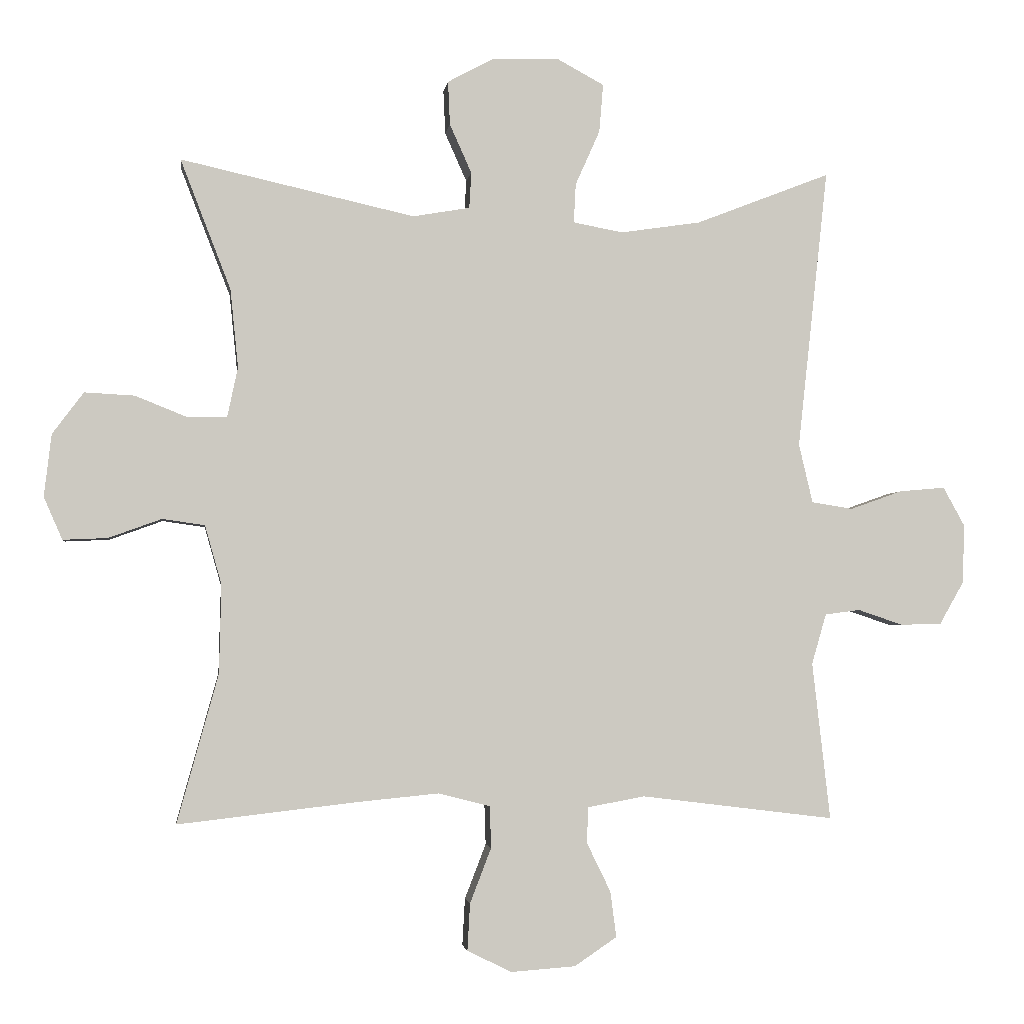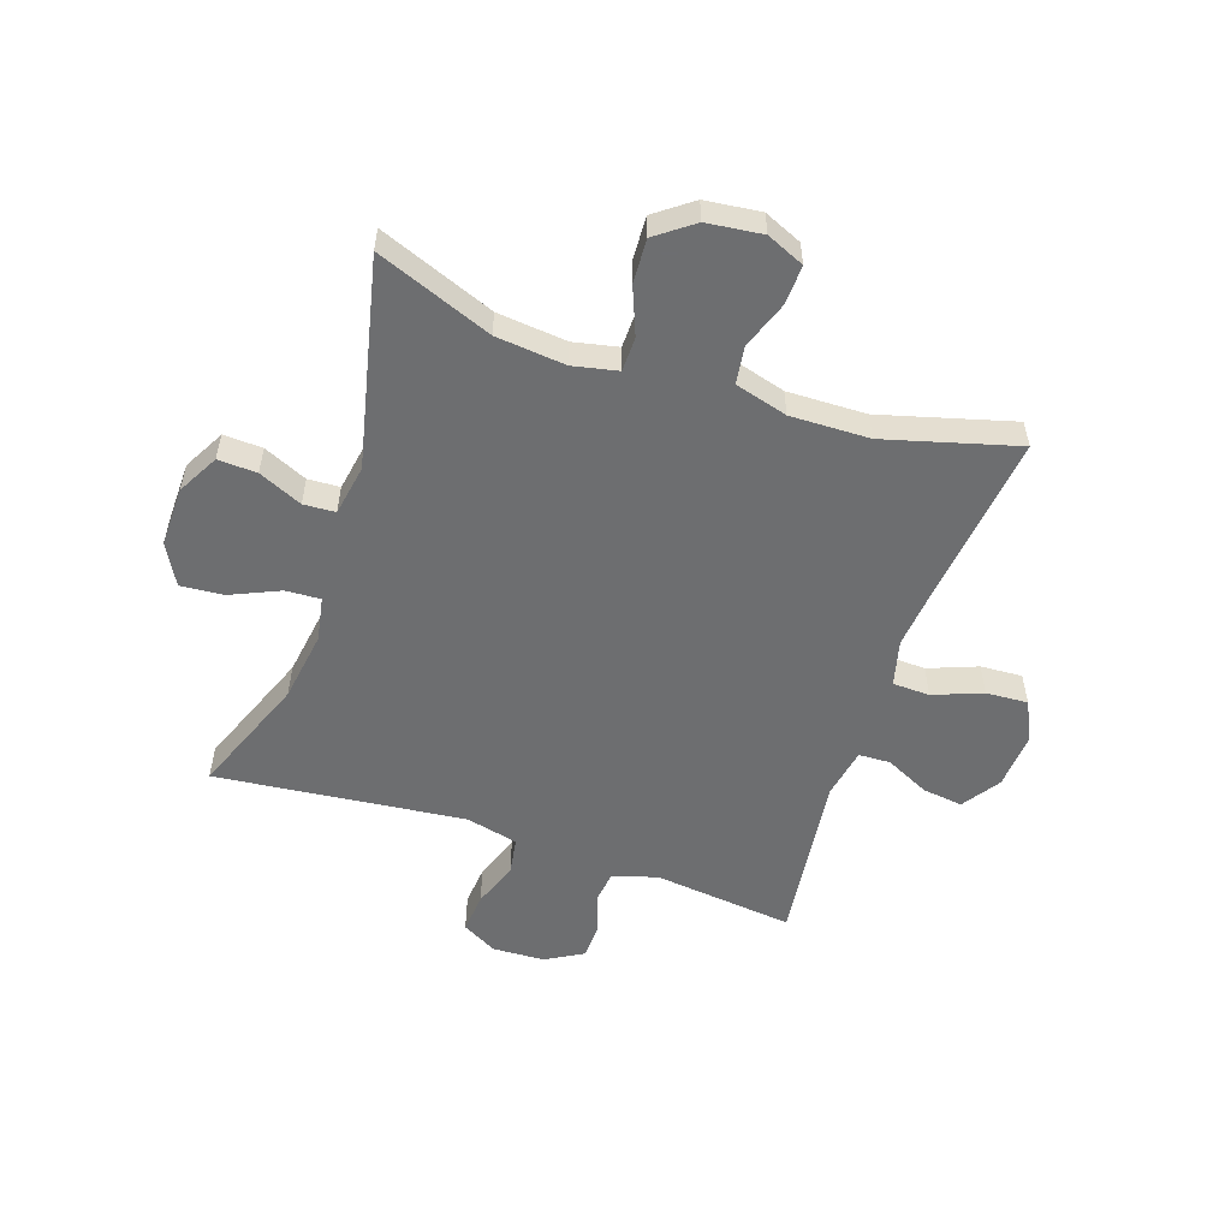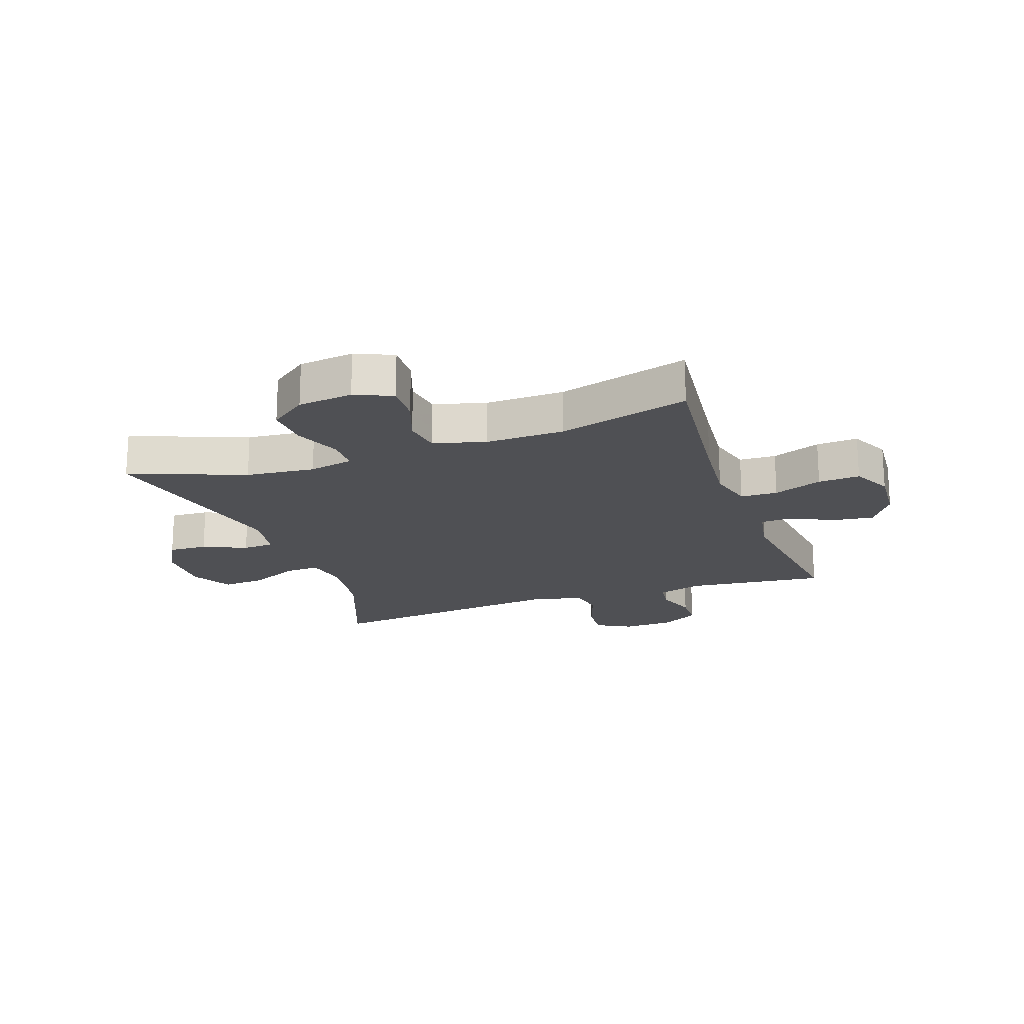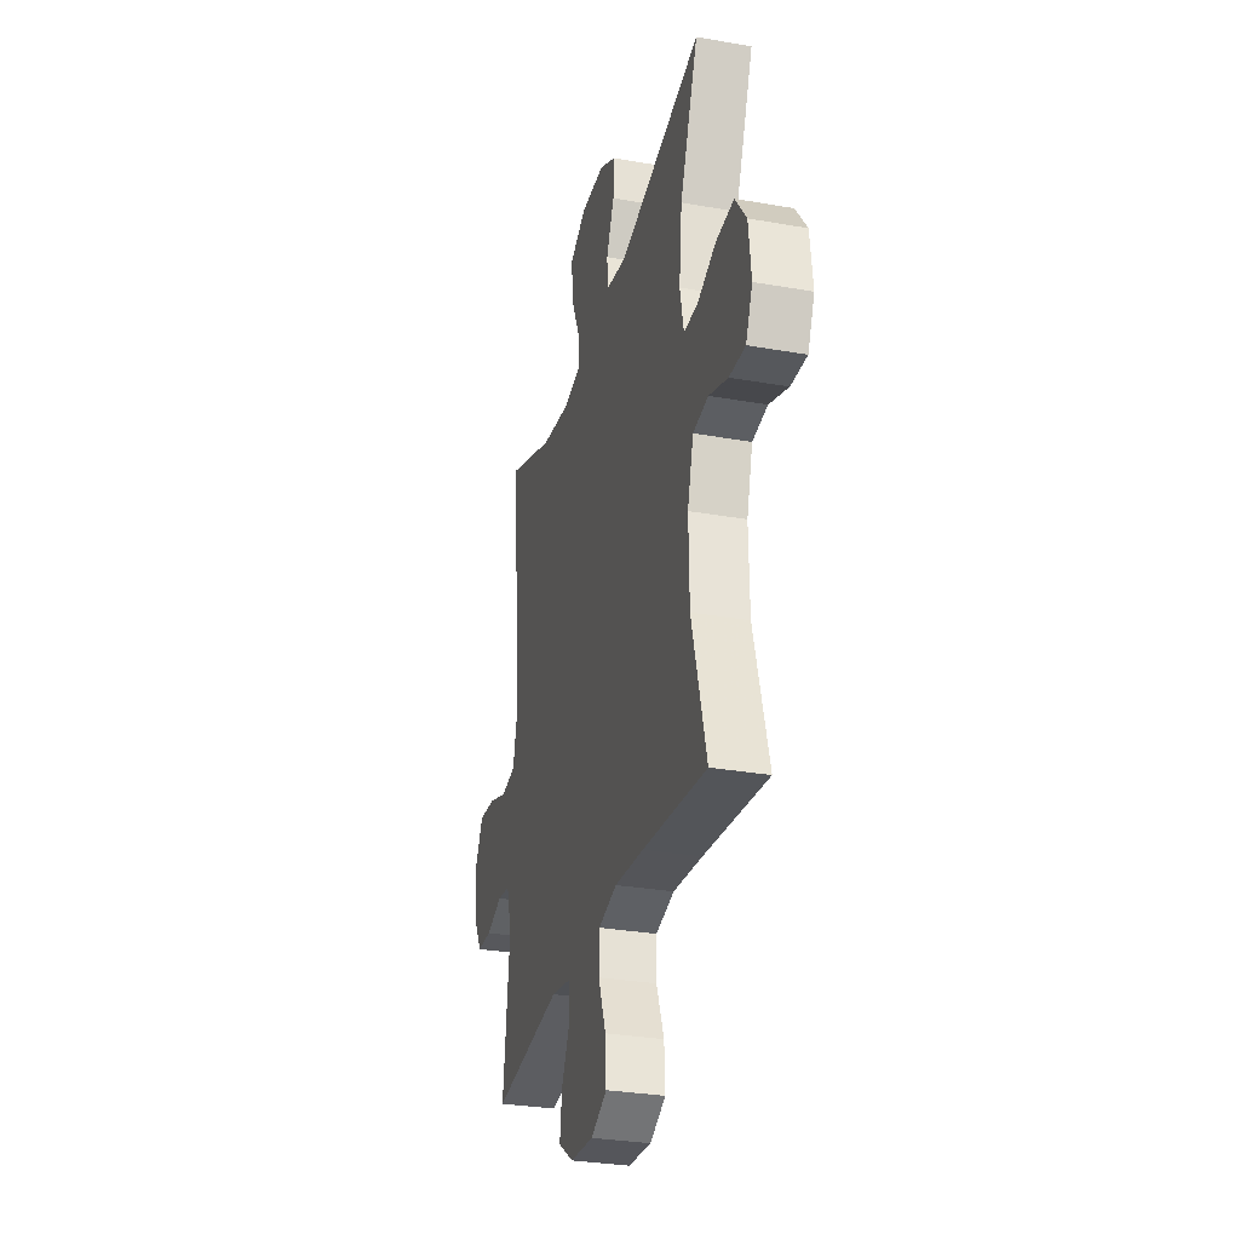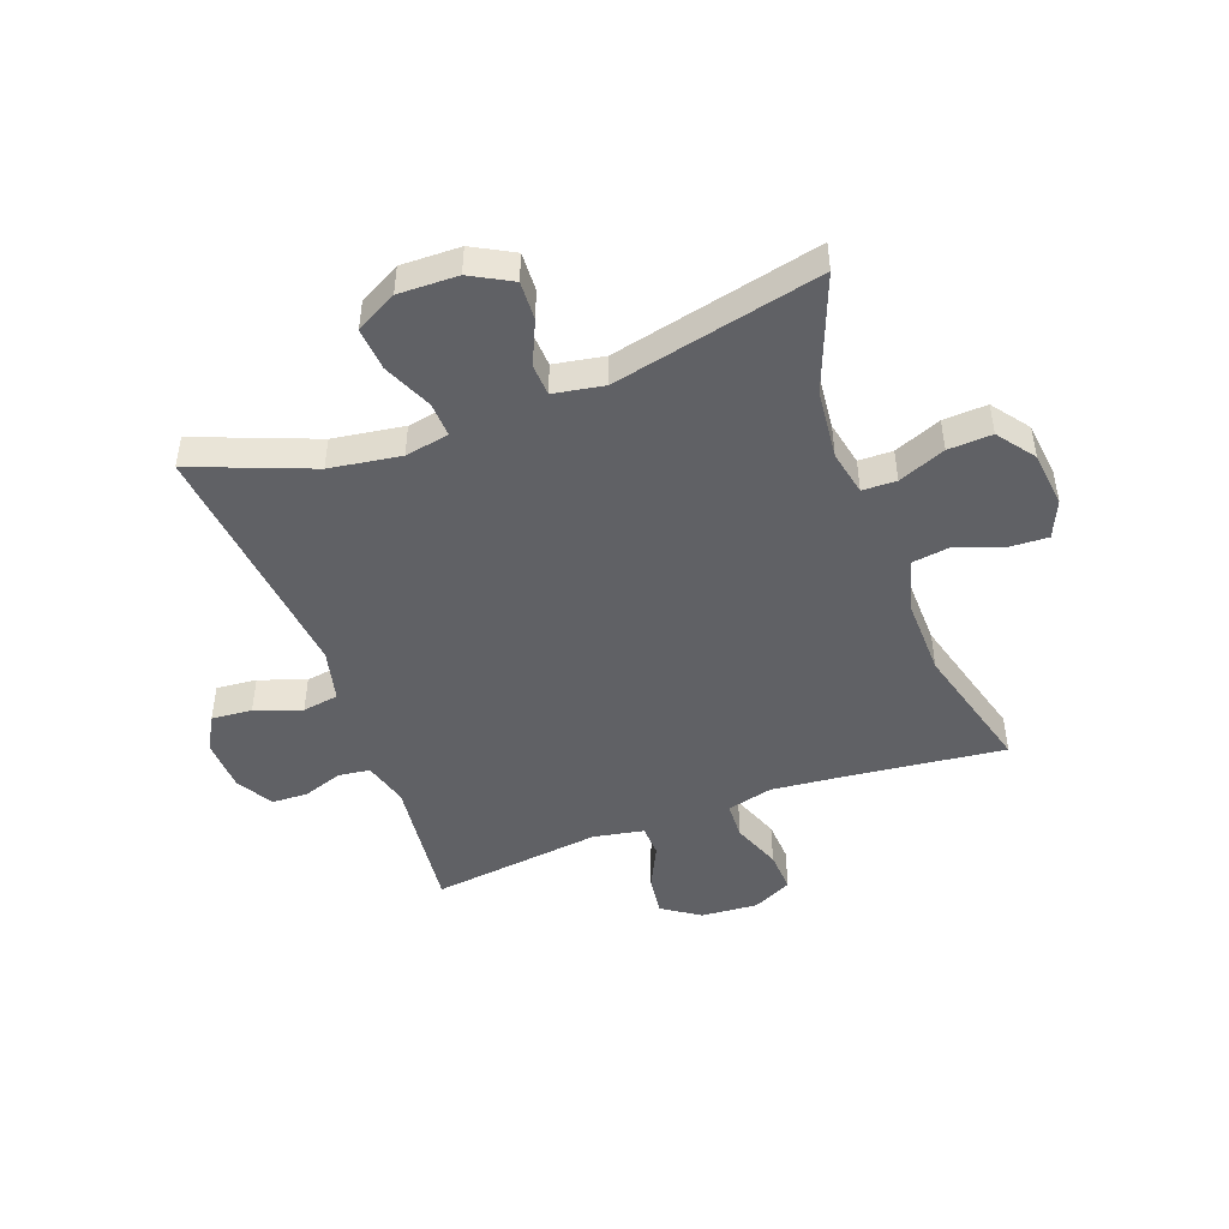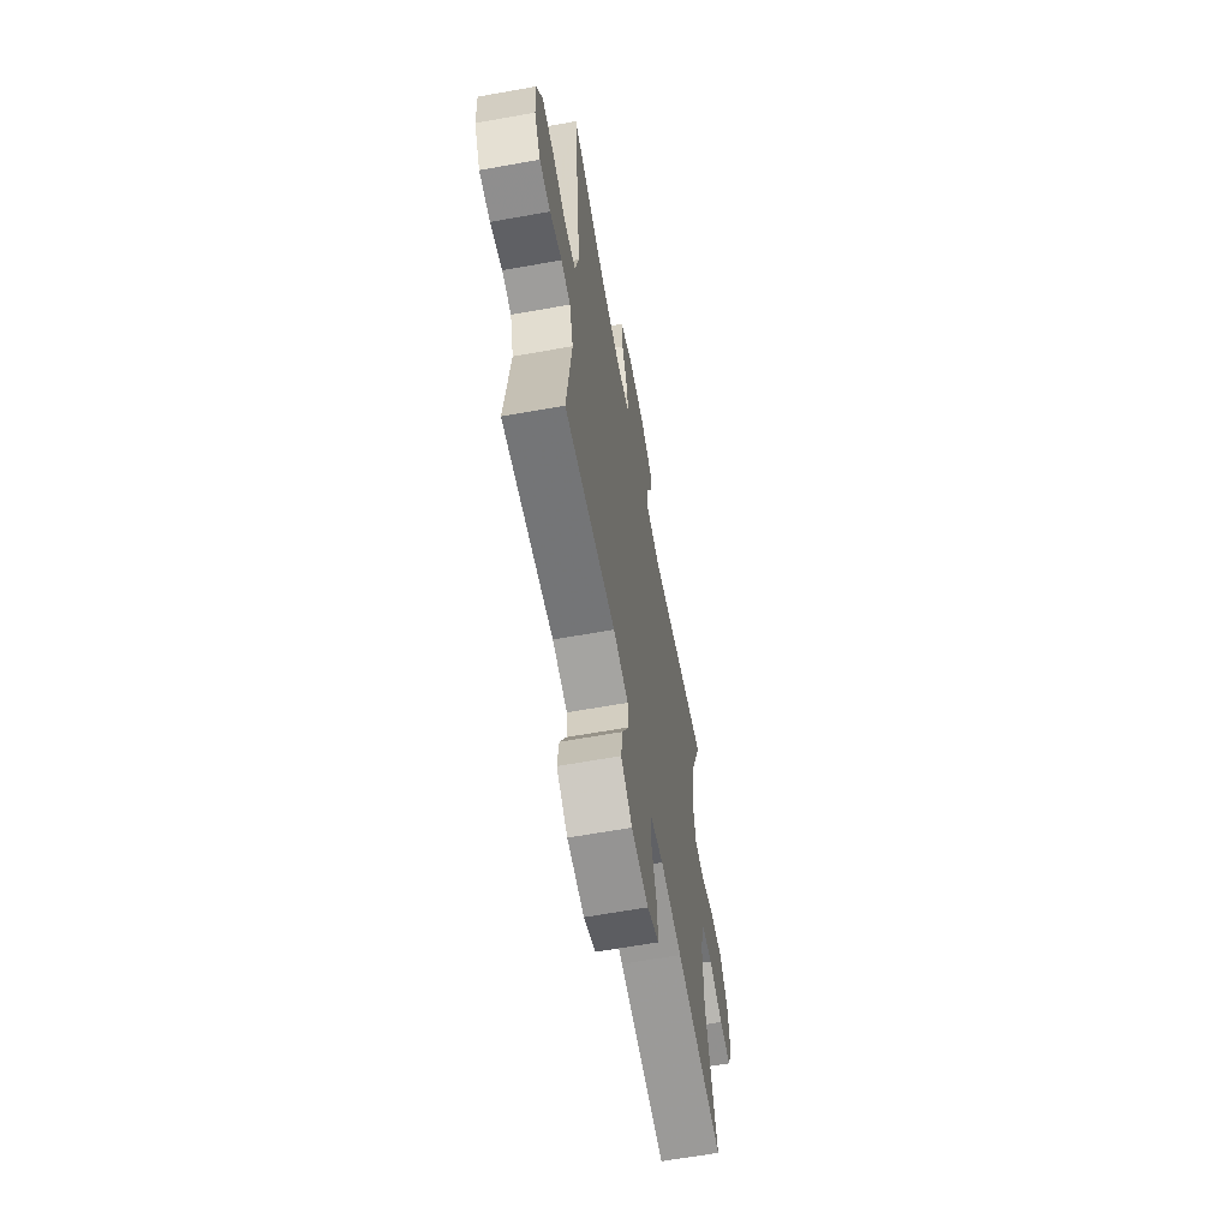
<metadata>
{"format":"obj","ext":"obj","renderer":"f3d","projection":"perspective","resolution":1024,"background":"white","views":[{"elev":-2.8,"azim":172.6,"up":"+Z"},{"elev":-54.3,"azim":71.3,"up":"+Y"},{"elev":-19.1,"azim":109.5,"up":"+Y"},{"elev":-30.2,"azim":75.6,"up":"+Z"},{"elev":-47.3,"azim":20.2,"up":"+Y"},{"elev":-63.2,"azim":-79.7,"up":"+Z"}]}
</metadata>
<code>
v -0.5 0.07 0.5
v -0.297 0.07 0.421
v -0.176 0.07 0.403
v -0.101 0.07 0.417
v -0.104 0.07 0.476
v -0.141 0.07 0.559
v -0.147 0.07 0.632
v -0.077 0.07 0.67
v 0.024 0.07 0.668
v 0.094 0.07 0.63
v 0.091 0.07 0.564
v 0.058 0.07 0.49
v 0.061 0.07 0.436
v 0.147 0.07 0.421
v 0.5 0.07 0.5
v 0.424 0.07 0.304
v 0.412 0.07 0.186
v 0.428 0.07 0.11
v 0.486 0.07 0.109
v 0.566 0.07 0.141
v 0.641 0.07 0.145
v 0.688 0.07 0.082
v 0.699 0.07 -0.012
v 0.671 0.07 -0.076
v 0.604 0.07 -0.073
v 0.524 0.07 -0.044
v 0.46 0.07 -0.053
v 0.435 0.07 -0.142
v 0.438 0.07 -0.276
v 0.5 0.07 -0.5
v 0.23 0.07 -0.469
v 0.107 0.07 -0.457
v 0.029 0.07 -0.477
v 0.027 0.07 -0.54
v 0.059 0.07 -0.623
v 0.063 0.07 -0.694
v -0.004 0.07 -0.727
v -0.101 0.07 -0.72
v -0.165 0.07 -0.677
v -0.156 0.07 -0.608
v -0.12 0.07 -0.534
v -0.122 0.07 -0.48
v -0.208 0.07 -0.464
v -0.5 0.07 -0.5
v -0.473 0.07 -0.262
v -0.495 0.07 -0.186
v -0.548 0.07 -0.179
v -0.616 0.07 -0.202
v -0.678 0.07 -0.2
v -0.714 0.07 -0.137
v -0.718 0.07 -0.048
v -0.685 0.07 0.012
v -0.616 0.07 0.006
v -0.537 0.07 -0.022
v -0.475 0.07 -0.012
v -0.454 0.07 0.077
v -0.5 0 0.5
v -0.297 0 0.421
v -0.176 0 0.403
v -0.101 0 0.417
v -0.104 0 0.476
v -0.141 0 0.559
v -0.147 0 0.632
v -0.077 0 0.67
v 0.024 0 0.668
v 0.094 0 0.63
v 0.091 0 0.564
v 0.058 0 0.49
v 0.061 0 0.436
v 0.147 0 0.421
v 0.5 0 0.5
v 0.424 0 0.304
v 0.412 0 0.186
v 0.428 0 0.11
v 0.486 0 0.109
v 0.566 0 0.141
v 0.641 0 0.145
v 0.688 0 0.082
v 0.699 0 -0.012
v 0.671 0 -0.076
v 0.604 0 -0.073
v 0.524 0 -0.044
v 0.46 0 -0.053
v 0.435 0 -0.142
v 0.438 0 -0.276
v 0.5 0 -0.5
v 0.23 0 -0.469
v 0.107 0 -0.457
v 0.029 0 -0.477
v 0.027 0 -0.54
v 0.059 0 -0.623
v 0.063 0 -0.694
v -0.004 0 -0.727
v -0.101 0 -0.72
v -0.165 0 -0.677
v -0.156 0 -0.608
v -0.12 0 -0.534
v -0.122 0 -0.48
v -0.208 0 -0.464
v -0.5 0 -0.5
v -0.473 0 -0.262
v -0.495 0 -0.186
v -0.548 0 -0.179
v -0.616 0 -0.202
v -0.678 0 -0.2
v -0.714 0 -0.137
v -0.718 0 -0.048
v -0.685 0 0.012
v -0.616 0 0.006
v -0.537 0 -0.022
v -0.475 0 -0.012
v -0.454 0 0.077
f 52 53 54
f 51 52 54
f 50 51 54
f 49 50 54
f 48 49 54
f 47 48 54
f 46 47 54 55
f 45 46 55 56
f 43 44 45
f 42 43 45 56
f 39 40 41
f 38 39 41
f 37 38 41
f 36 37 41
f 35 36 41
f 34 35 41
f 33 34 41 42
f 56 1 2
f 42 56 2
f 33 42 2
f 32 33 2
f 29 30 31
f 32 2 3
f 31 32 3
f 29 31 3
f 28 29 3
f 24 25 26
f 23 24 26
f 22 23 26
f 21 22 26
f 20 21 26
f 19 20 26
f 18 19 26 27
f 28 3 4
f 27 28 4
f 18 27 4
f 17 18 4
f 14 15 16
f 16 17 4
f 14 16 4
f 13 14 4
f 10 11 12
f 9 10 12
f 8 9 12
f 7 8 12
f 6 7 12
f 5 6 12
f 4 5 12 13
f 110 109 108
f 110 108 107
f 110 107 106
f 110 106 105
f 110 105 104
f 110 104 103
f 111 110 103 102
f 112 111 102 101
f 101 100 99
f 112 101 99 98
f 97 96 95
f 97 95 94
f 97 94 93
f 97 93 92
f 97 92 91
f 97 91 90
f 98 97 90 89
f 58 57 112
f 58 112 98
f 58 98 89
f 58 89 88
f 87 86 85
f 59 58 88
f 59 88 87
f 59 87 85
f 59 85 84
f 82 81 80
f 82 80 79
f 82 79 78
f 82 78 77
f 82 77 76
f 82 76 75
f 83 82 75 74
f 60 59 84
f 60 84 83
f 60 83 74
f 60 74 73
f 72 71 70
f 60 73 72
f 60 72 70
f 60 70 69
f 68 67 66
f 68 66 65
f 68 65 64
f 68 64 63
f 68 63 62
f 68 62 61
f 69 68 61 60
f 1 57 58 2
f 2 58 59 3
f 3 59 60 4
f 4 60 61 5
f 5 61 62 6
f 6 62 63 7
f 7 63 64 8
f 8 64 65 9
f 9 65 66 10
f 10 66 67 11
f 11 67 68 12
f 12 68 69 13
f 13 69 70 14
f 14 70 71 15
f 15 71 72 16
f 16 72 73 17
f 17 73 74 18
f 18 74 75 19
f 19 75 76 20
f 20 76 77 21
f 21 77 78 22
f 22 78 79 23
f 23 79 80 24
f 24 80 81 25
f 25 81 82 26
f 26 82 83 27
f 27 83 84 28
f 28 84 85 29
f 29 85 86 30
f 30 86 87 31
f 31 87 88 32
f 32 88 89 33
f 33 89 90 34
f 34 90 91 35
f 35 91 92 36
f 36 92 93 37
f 37 93 94 38
f 38 94 95 39
f 39 95 96 40
f 40 96 97 41
f 41 97 98 42
f 42 98 99 43
f 43 99 100 44
f 44 100 101 45
f 45 101 102 46
f 46 102 103 47
f 47 103 104 48
f 48 104 105 49
f 49 105 106 50
f 50 106 107 51
f 51 107 108 52
f 52 108 109 53
f 53 109 110 54
f 54 110 111 55
f 55 111 112 56
f 56 112 57 1

</code>
